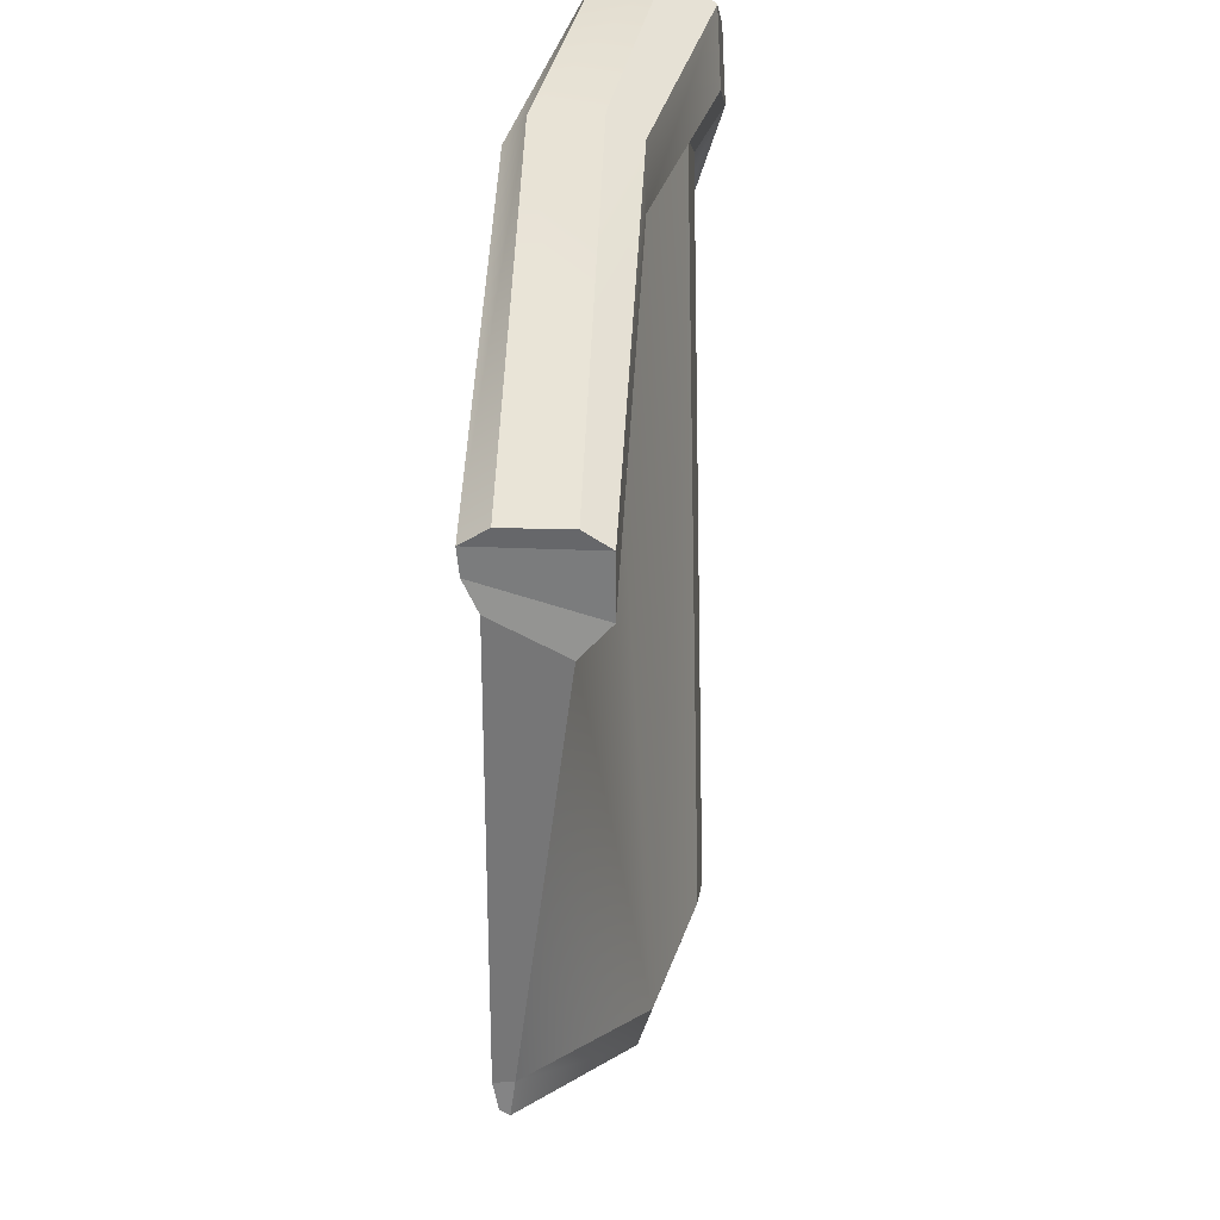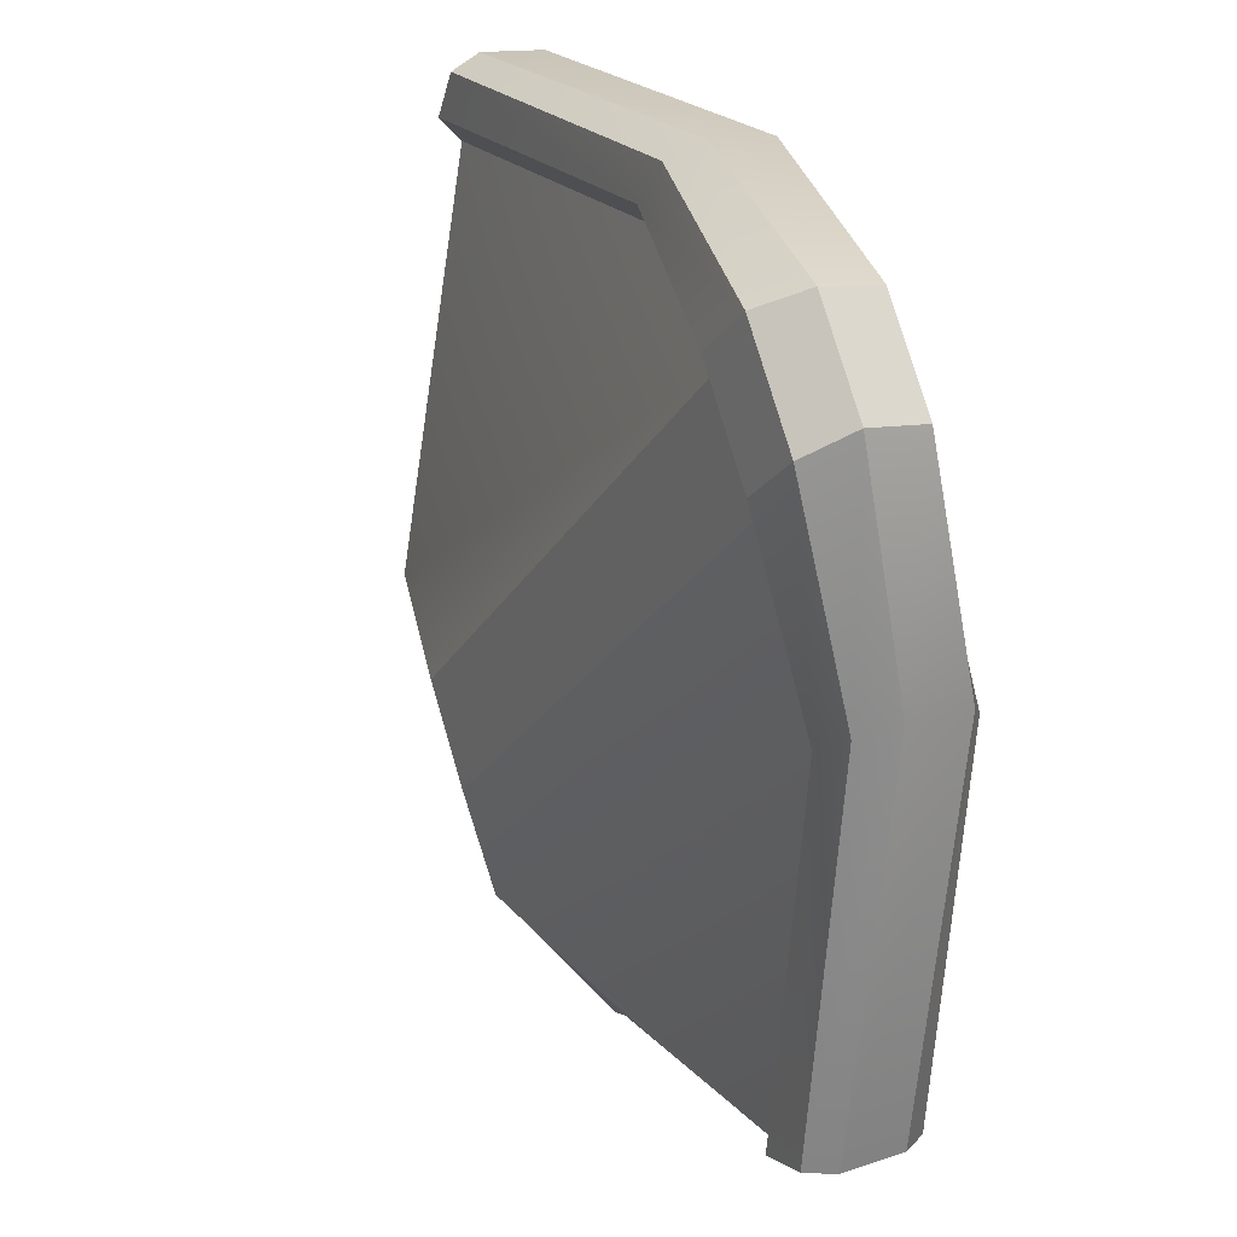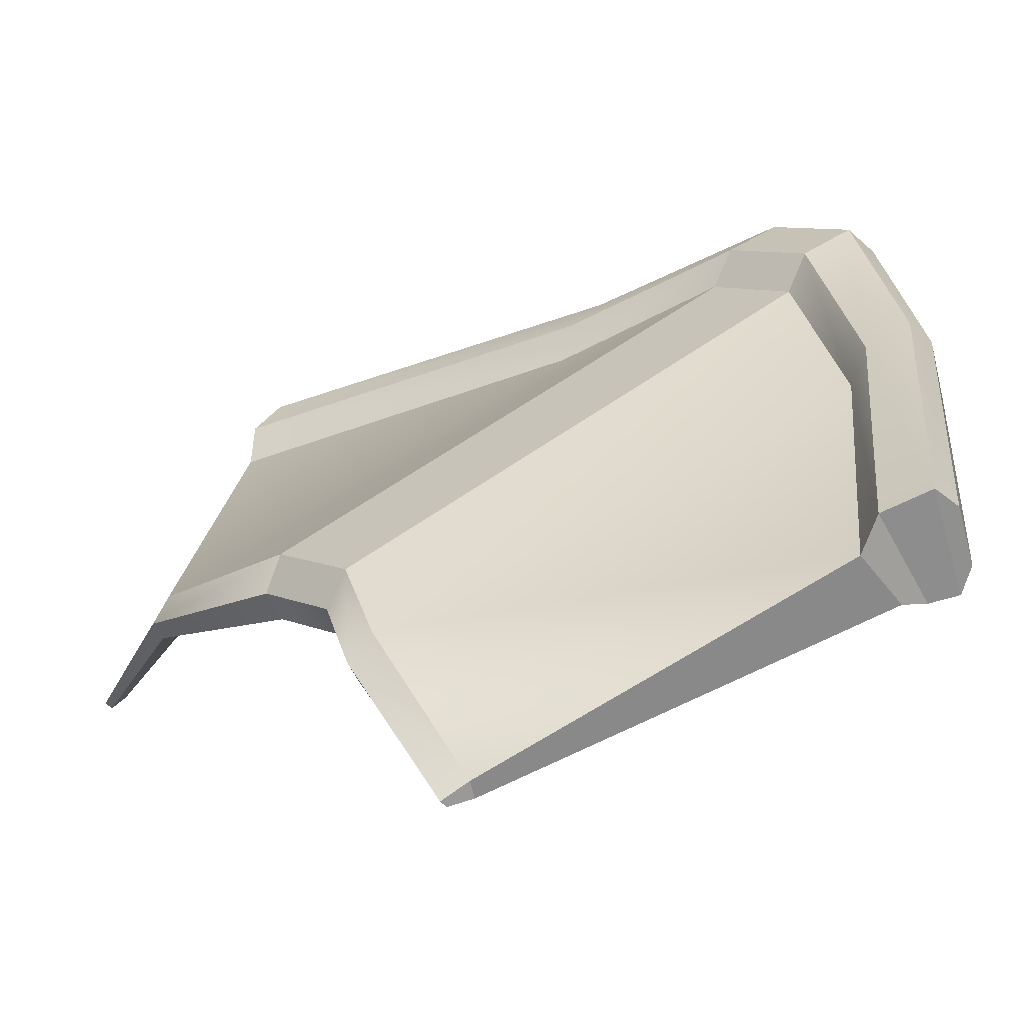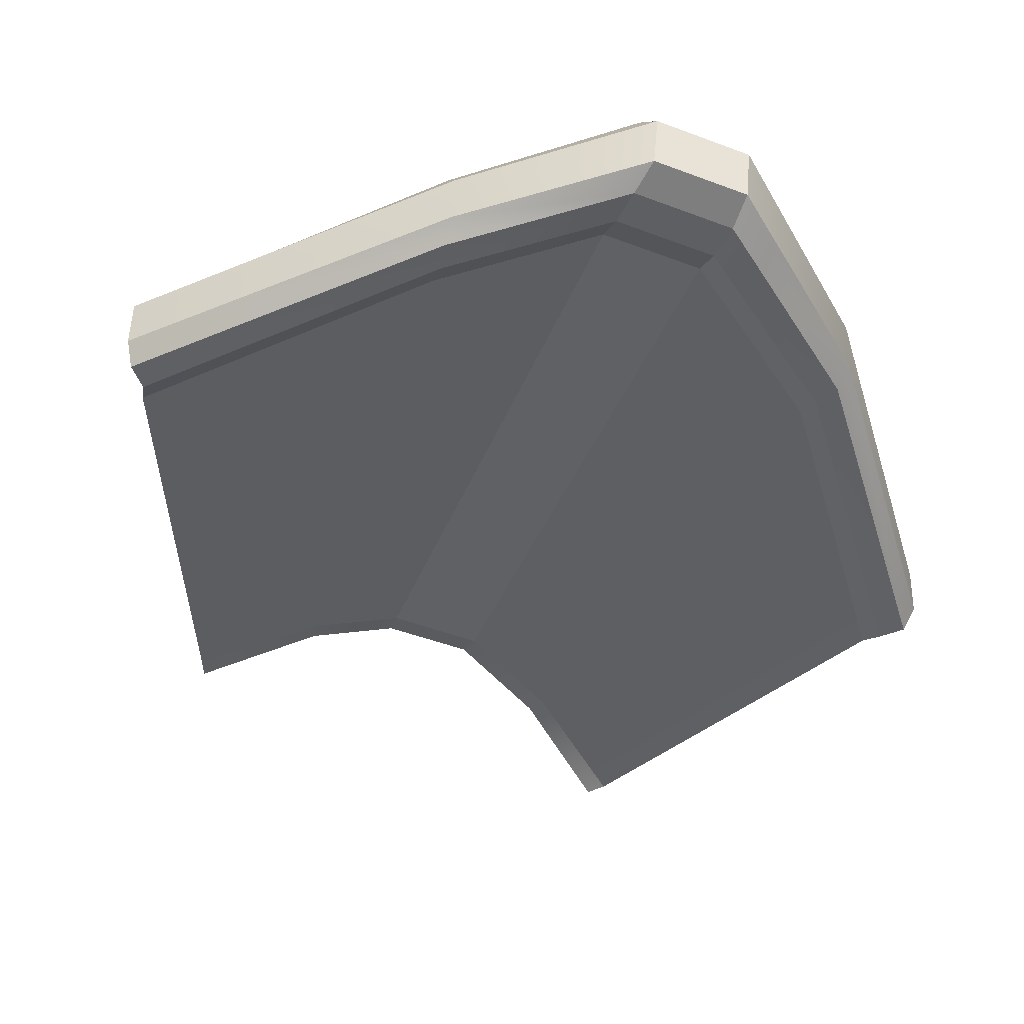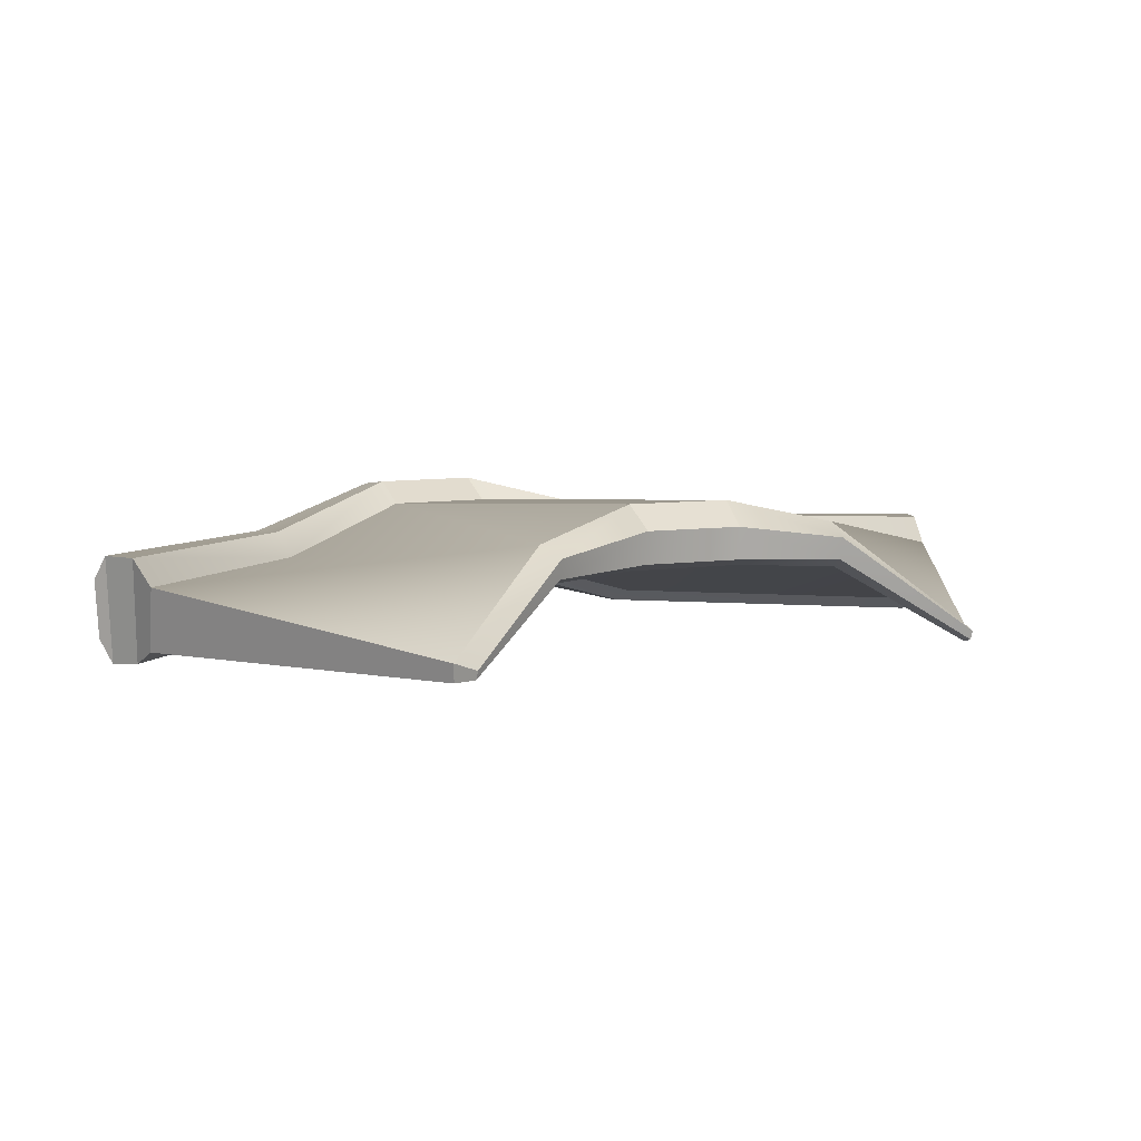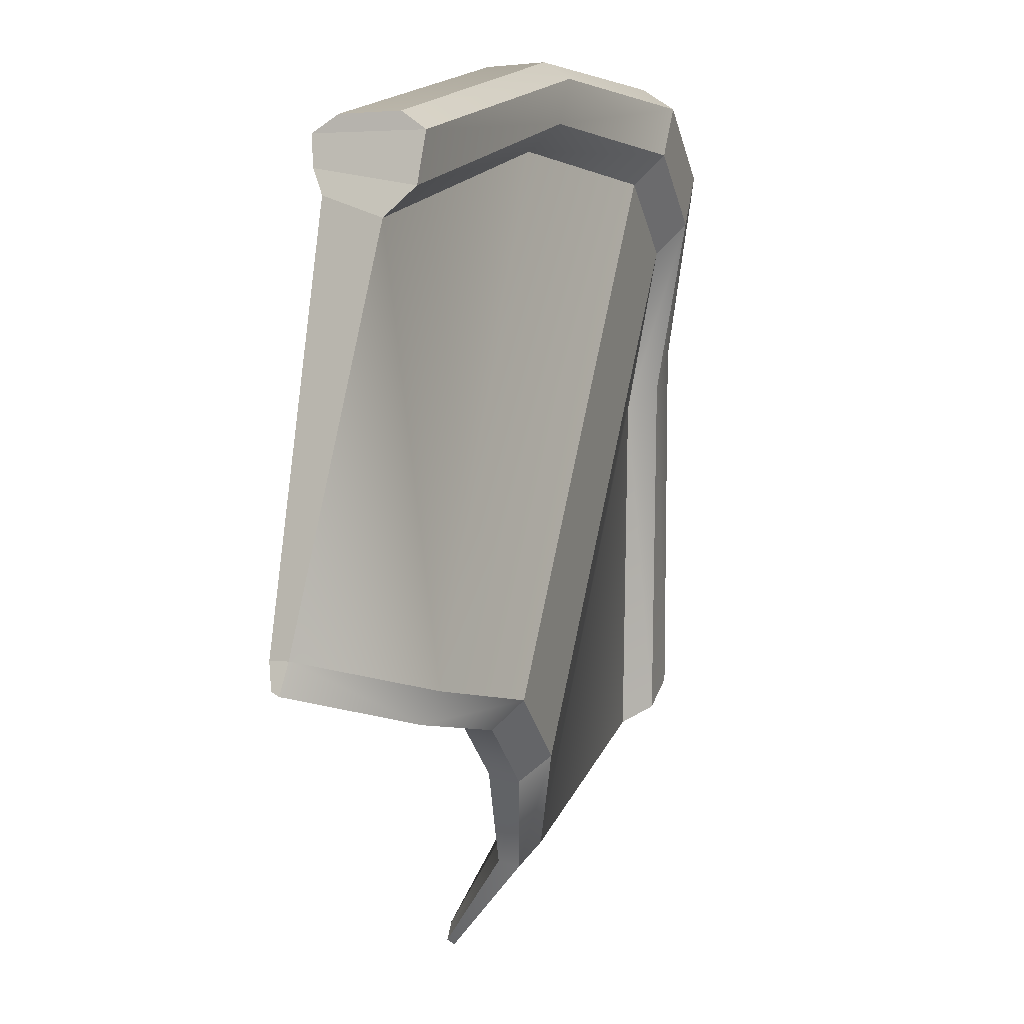
<metadata>
{"format":"obj","ext":"obj","renderer":"f3d","projection":"perspective","resolution":1024,"background":"white","views":[{"elev":50.6,"azim":95.6,"up":"+Z"},{"elev":25.1,"azim":-114.4,"up":"+Z"},{"elev":-63.4,"azim":-160.2,"up":"+Z"},{"elev":-50.3,"azim":-69.0,"up":"+Y"},{"elev":7.1,"azim":108.8,"up":"+Y"},{"elev":13.0,"azim":111.9,"up":"+Z"}]}
</metadata>
<code>
v -51.82 14.27 -4.891
v -51.47 9.362 -4.908
v 4.45 9.343 51.77
v 4.412 14.25 52.13
v -51.59 10.08 43.85
v -52.39 14.89 44.66
v -46.56 14.83 50.92
v -45.76 10.03 50.11
v 18.94 11.11 12.73
v 0.4564 19.47 5.733
v -5.016 19.47 -0.1301
v -11.45 11.12 -17.58
v -11.68 10.39 -17.37
v -5.267 16.82 0.1123
v 0.2057 16.81 5.975
v 18.71 10.39 12.95
v -13.75 11.36 -16.51
v -7.15 21.35 1.564
v -1.309 21.34 7.798
v 17.85 11.35 15.02
v 18 9.92 14.93
v -1.142 16.11 7.697
v -6.984 16.11 1.464
v -13.6 9.925 -16.6
v -50.56 16.32 -5.022
v -50.91 18.34 42.74
v -44.68 18.28 49.4
v 4.718 16.3 50.89
v 4.773 7.35 50.36
v -43.36 9.501 48.05
v -49.59 9.558 41.39
v -50.05 7.37 -5.047
v -46.65 18.98 39.05
v -46.27 16.51 -6.435
v -47.6 7.563 -5.16
v -47.17 10.2 39
v -40.95 10.14 45.66
v 5.035 7.543 47.93
v 6.822 16.49 47.16
v -40.43 18.92 45.71
v -44.36 17.05 36.62
v -44.16 14.36 -7.611
v -45.82 8.776 -6.315
v -45.51 11.53 37.3
v -39.29 11.48 43.96
v 6.113 8.756 46.12
v 7.936 14.34 44.92
v -38.13 16.99 43.28
v -53.92 7.739 26.78
v -52.34 6.42 25.52
v -50.15 6.731 24.3
v -48.51 7.979 22.86
v -8.838 16.22 -6.745
v -7.052 16.91 -7.809
v -6.88 18.7 -7.989
v -9.13 19.71 -6.55
v -47.04 13.55 21.77
v -49.11 15.65 23.52
v -53.14 15.34 26.04
v -54.42 12.62 27.1
v -27.92 12.52 54.1
v -27.02 15.1 52.84
v -24.11 15.39 49.38
v -22.54 13.29 47.2
v 9.56 19.19 11.38
v 10.98 18.36 9.167
v 10.8 16.79 9.35
v 9.834 16.13 11.2
v -24.09 7.718 48.24
v -25.38 6.476 49.95
v -26.46 6.181 52.11
v -27.58 7.633 53.64
f 24 17 12 13
f 22 23 14 15
f 20 21 16 9
f 18 19 10 11
f 8 7 6 5
f 23 53 54 14
f 55 56 18 11
f 5 6 60 49
f 19 65 66 10
f 67 68 22 15
f 72 61 7 8
f 58 59 26 33
f 26 27 40 33
f 27 62 63 40
f 28 29 38 39
f 70 71 30 37
f 30 31 36 37
f 31 50 51 36
f 32 25 34 35
f 6 26 59 60
f 7 27 26 6
f 61 62 27 7
f 3 29 28 4
f 8 30 71 72
f 5 31 30 8
f 49 50 31 5
f 1 25 32 2
f 57 58 33 41
f 35 34 42 43
f 36 51 52 44
f 37 36 44 45
f 69 70 37 45
f 39 38 46 47
f 40 63 64 48
f 33 40 48 41
f 56 57 41 18
f 43 42 17 24
f 44 52 53 23
f 45 44 23 22
f 68 69 45 22
f 47 46 21 20
f 48 64 65 19
f 41 48 19 18
f 10 66 67 15
f 10 15 14 11
f 11 14 54 55
f 2 32 50 49
f 51 50 32 35
f 52 51 35 43
f 53 52 43 24
f 54 53 24 13
f 55 54 13 12
f 17 56 55 12
f 42 57 56
f 34 58 57 42
f 25 59 58 34
f 60 59 25 1
f 49 60 1 2
f 4 28 62 61
f 63 62 28 39
f 64 63 39 47
f 65 47 20
f 66 65 20 9
f 67 66 9 16
f 21 68 67 16
f 46 69 68 21
f 38 70 69 46
f 29 71 70 38
f 72 71 29 3
f 4 61 72 3
f 42 56 17
f 65 64 47

</code>
